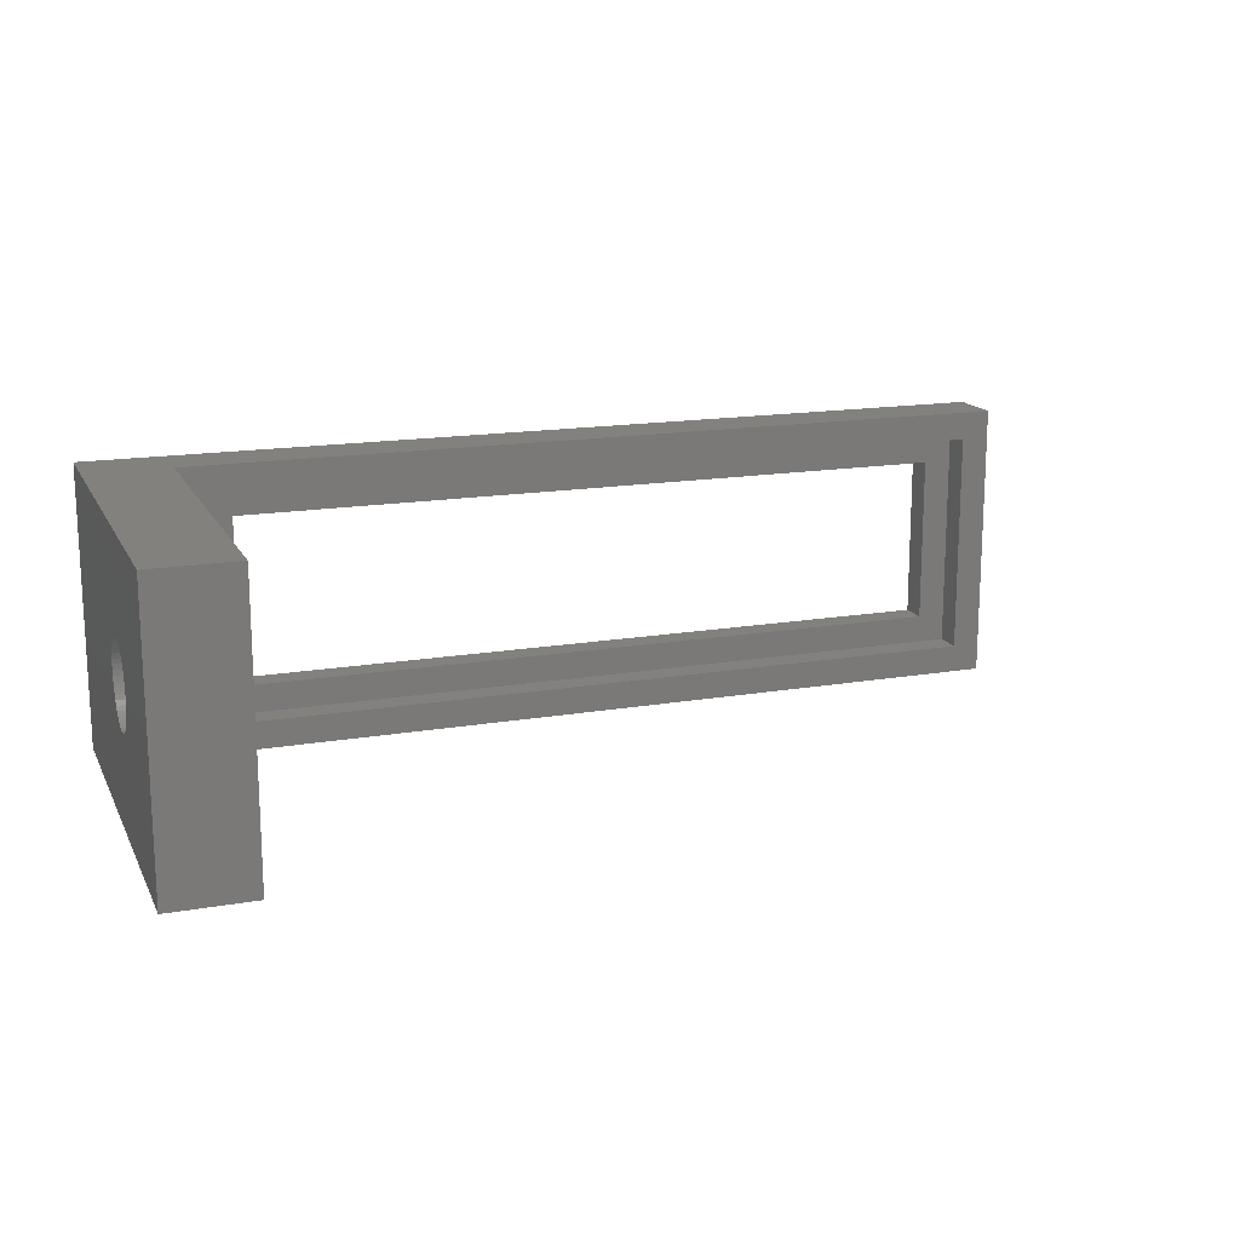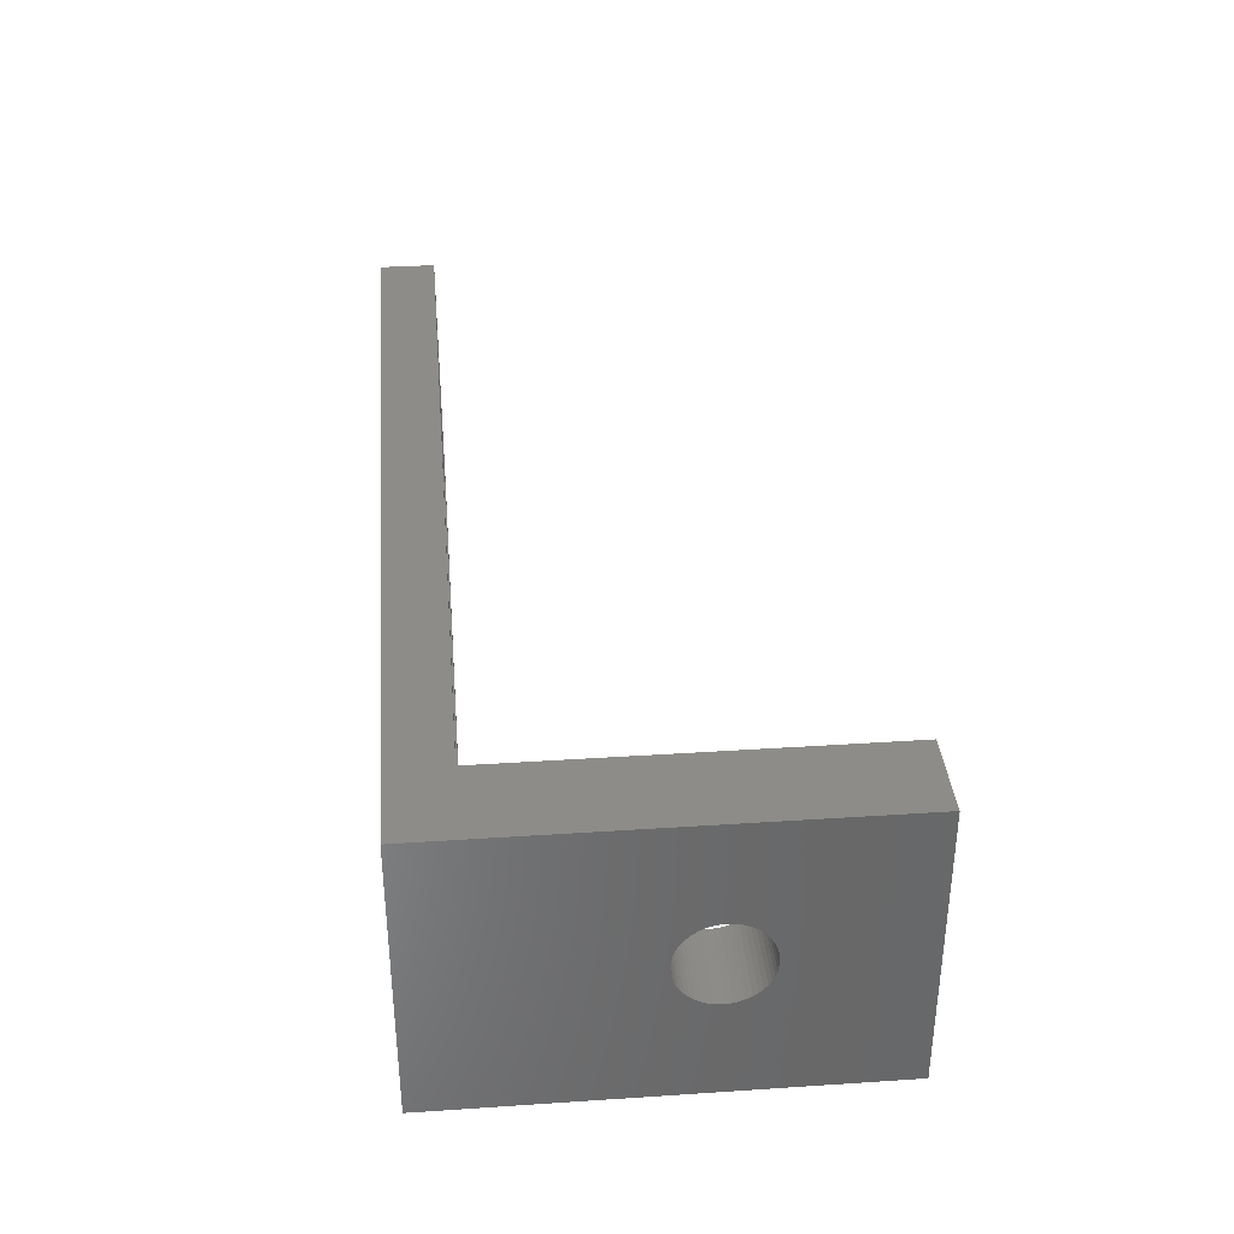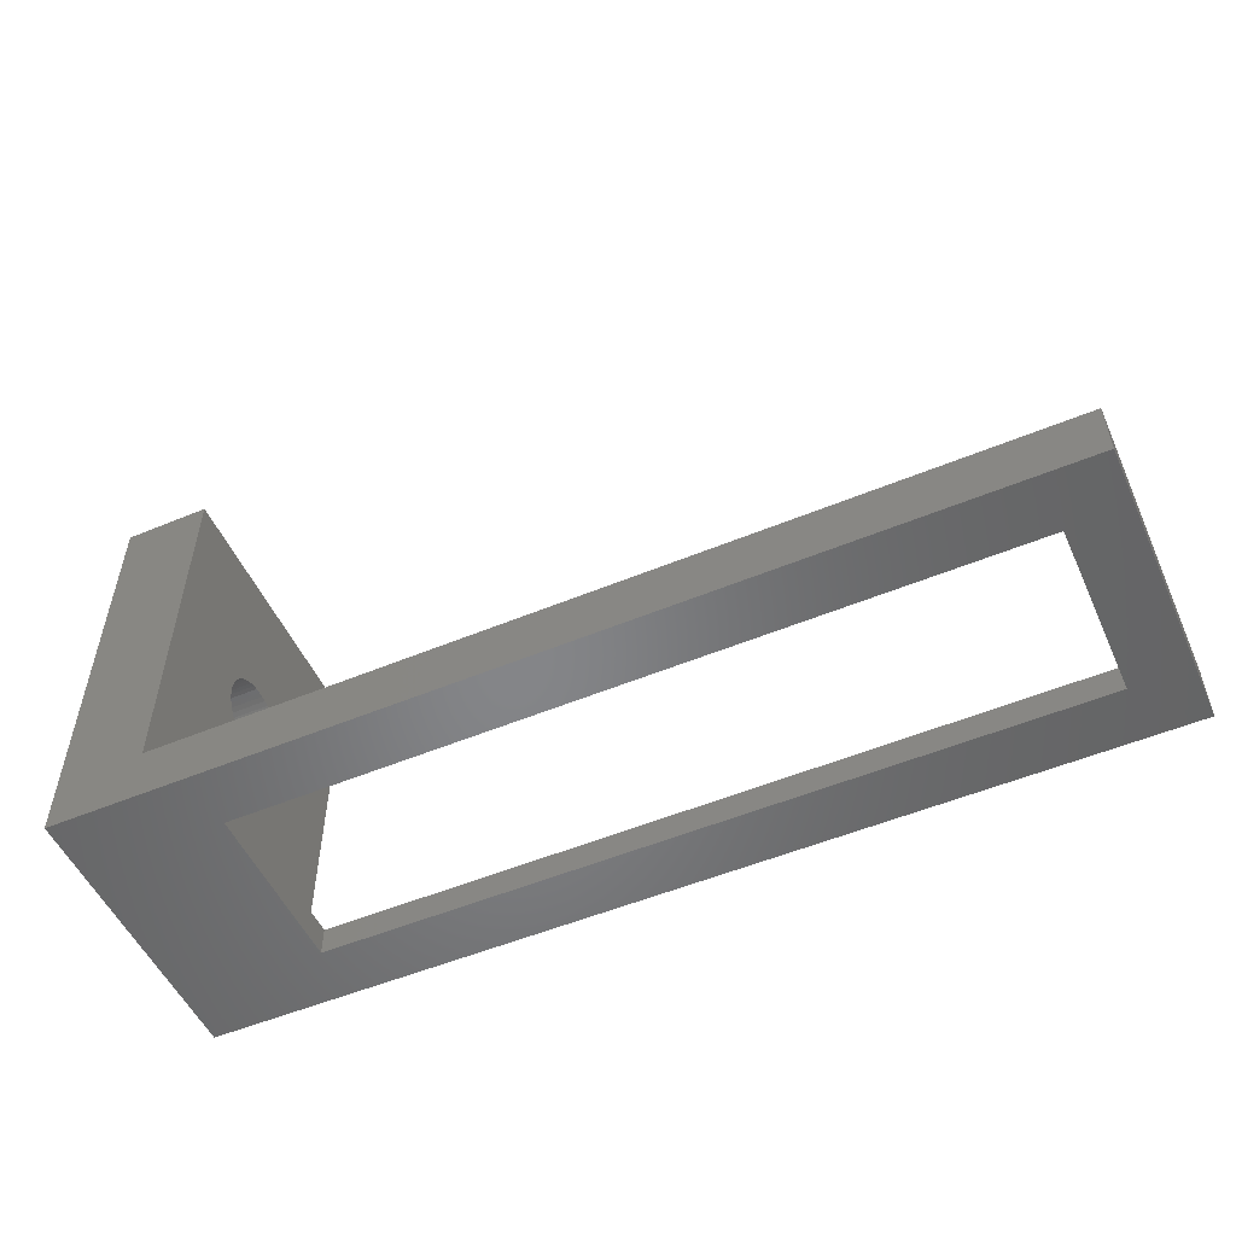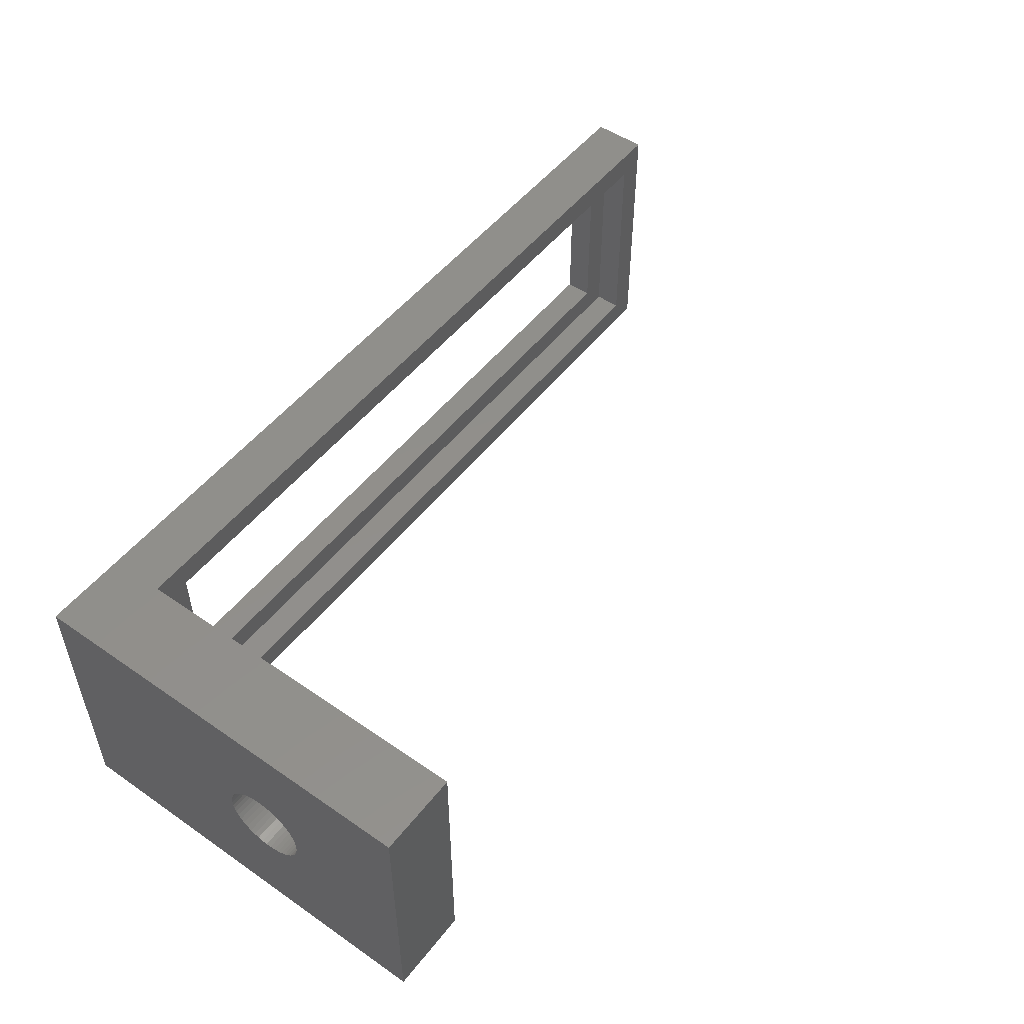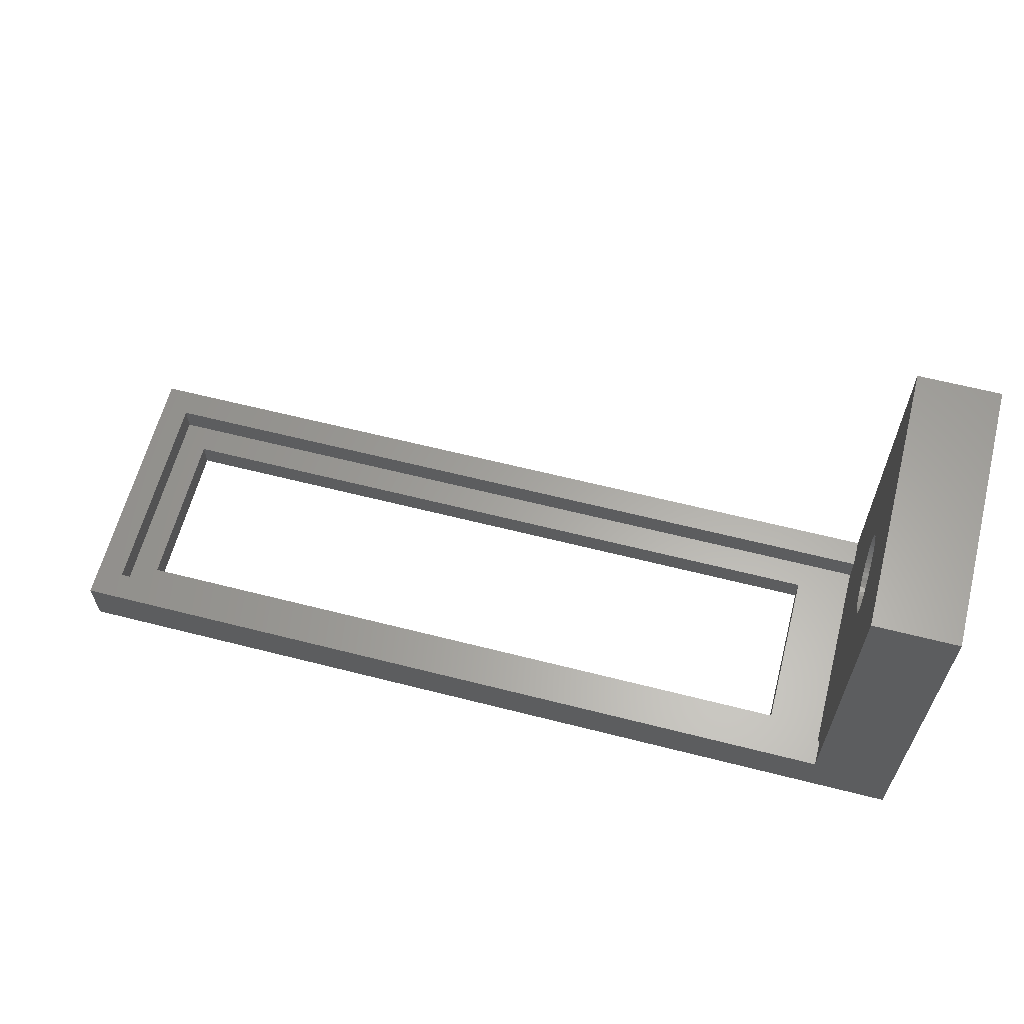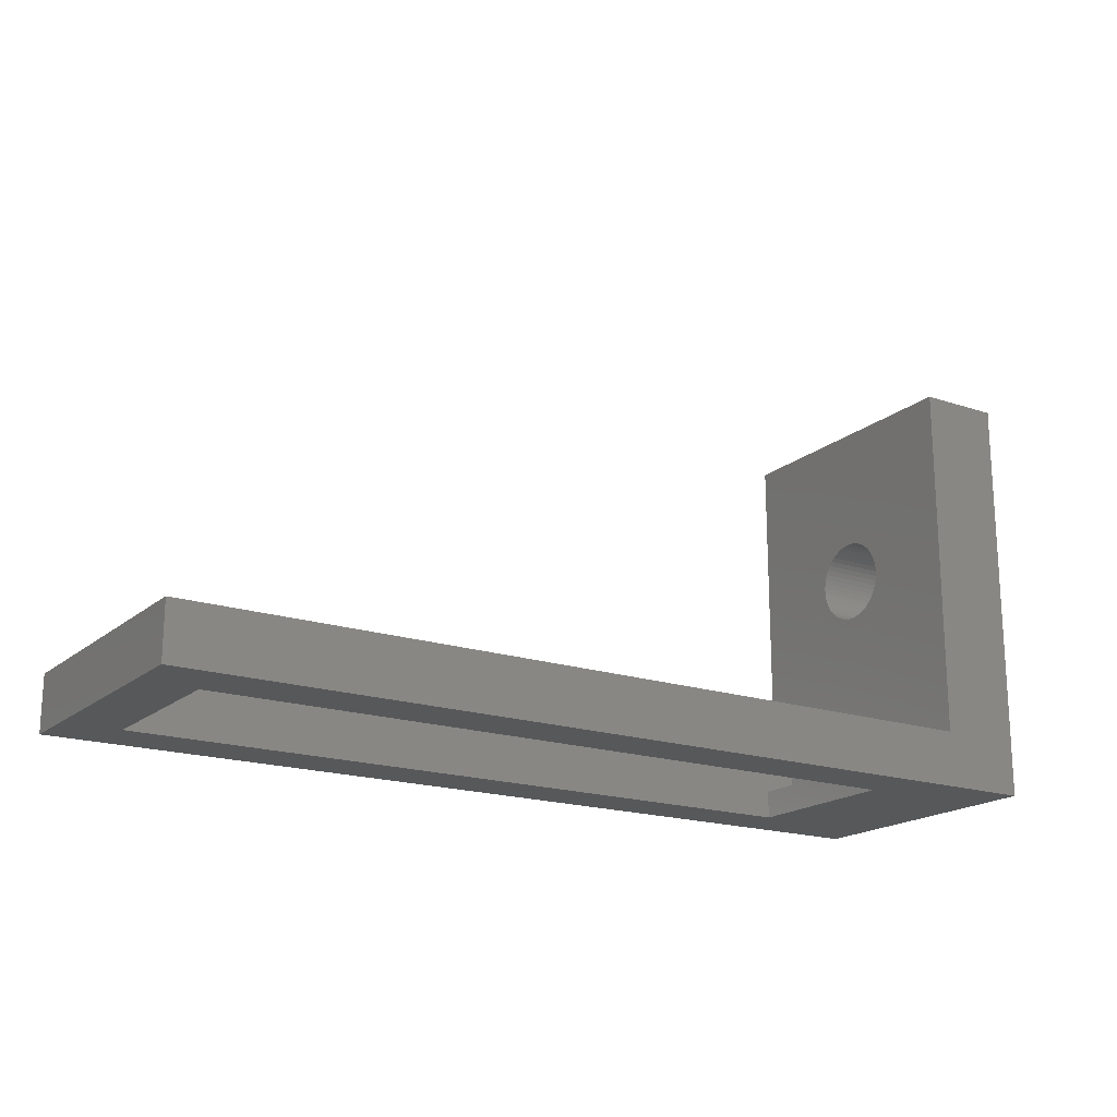
<metadata>
{"format":"stl","ext":"stl","renderer":"f3d","projection":"perspective","resolution":1024,"background":"white","views":[{"elev":15.9,"azim":-19.8,"up":"+Y"},{"elev":35.3,"azim":-95.0,"up":"+Y"},{"elev":-52.7,"azim":24.1,"up":"+Z"},{"elev":51.2,"azim":-53.1,"up":"+Y"},{"elev":62.0,"azim":-165.5,"up":"+Z"},{"elev":-18.4,"azim":147.1,"up":"+Z"}]}
</metadata>
<code>
# stl→obj: 128 verts, 260 faces
v -15 1.497 8.906
v -15 5 2
v -15 5 15
v -15 1.497 9.094
v -15 1.473 9.281
v -15 1.427 9.464
v -15 1.357 9.639
v -15 1.266 9.804
v -15 1.156 9.956
v -15 1.027 10.09
v -15 0.8817 10.21
v -15 0.7226 10.31
v -15 0.5522 10.39
v -15 0.373 10.45
v -15 0.188 10.49
v -15 0 10.5
v -15 -5 15
v -15 -0.188 10.49
v -15 -0.373 10.45
v -15 -0.5522 10.39
v -15 -0.7226 10.31
v -15 -1.497 8.906
v -15 -1.497 9.094
v -15 -1.473 9.281
v -15 -1.427 9.464
v -15 -0.8817 10.21
v -15 -1.027 10.09
v -15 -1.156 9.956
v -15 -1.266 9.804
v -15 -1.357 9.639
v -15 -5 2
v -15 -4 2
v -15 1.473 8.719
v -15 1.427 8.536
v -15 1.357 8.361
v -15 1.266 8.196
v -15 4 2
v -15 1.156 8.044
v -15 1.027 7.907
v -15 0.8817 7.786
v -15 0.7226 7.686
v -15 0.5522 7.605
v -15 0.373 7.547
v -15 0.188 7.512
v -15 0 7.5
v -15 -0.188 7.512
v -15 -0.373 7.547
v -15 -0.5522 7.605
v -15 -0.7226 7.686
v -15 -0.8817 7.786
v -15 -1.027 7.907
v -15 -1.156 8.044
v -15 -1.266 8.196
v -15 -1.357 8.361
v -15 -1.427 8.536
v -15 -1.473 8.719
v 15 5 2
v 14 4 2
v 15 -5 2
v 14 -4 2
v 15 5 0
v 15 -5 0
v -18 5 15
v -18 5 0
v 13 -3 0
v -13 -3 0
v -18 -5 0
v -13 3 0
v 13 3 0
v -18 -5 15
v -18 1.473 8.719
v -18 1.497 8.906
v -18 1.427 8.536
v -18 1.357 8.361
v -18 1.266 8.196
v -18 1.156 8.044
v -18 1.027 7.907
v -18 0.8817 7.786
v -18 0.7226 7.686
v -18 0.5522 7.605
v -18 0.373 7.547
v -18 0.188 7.512
v -18 0 7.5
v -18 -0.188 7.512
v -18 -0.373 7.547
v -18 -0.5522 7.605
v -18 -0.7226 7.686
v -18 -0.8817 7.786
v -18 -1.027 7.907
v -18 -1.473 8.719
v -18 -1.497 8.906
v -18 -1.427 8.536
v -18 -1.357 8.361
v -18 -1.266 8.196
v -18 -1.156 8.044
v -18 1.497 9.094
v -18 1.473 9.281
v -18 1.427 9.464
v -18 1.357 9.639
v -18 1.266 9.804
v -18 1.156 9.956
v -18 1.027 10.09
v -18 0.8817 10.21
v -18 0.7226 10.31
v -18 0.5522 10.39
v -18 0.373 10.45
v -18 0.188 10.49
v -18 0 10.5
v -18 -0.188 10.49
v -18 -0.373 10.45
v -18 -0.5522 10.39
v -18 -0.7226 10.31
v -18 -0.8817 10.21
v -18 -1.497 9.094
v -18 -1.473 9.281
v -18 -1.027 10.09
v -18 -1.156 9.956
v -18 -1.266 9.804
v -18 -1.357 9.639
v -18 -1.427 9.464
v -13 -3 1
v -13 3 1
v 13 3 1
v 13 -3 1
v -15 4 1
v -15 -4 1
v 14 -4 1
v 14 4 1
f 1 2 3
f 1 3 4
f 3 5 4
f 3 6 5
f 3 7 6
f 3 8 7
f 3 9 8
f 3 10 9
f 3 11 10
f 3 12 11
f 3 13 12
f 3 14 13
f 3 15 14
f 3 16 15
f 17 16 3
f 16 17 18
f 18 17 19
f 19 17 20
f 20 17 21
f 17 22 23
f 17 23 24
f 17 24 25
f 21 17 26
f 17 27 26
f 17 28 27
f 17 29 28
f 17 30 29
f 17 25 30
f 22 17 31
f 22 31 32
f 33 2 1
f 34 2 33
f 35 2 34
f 36 2 35
f 2 36 37
f 38 37 36
f 39 37 38
f 40 37 39
f 41 37 40
f 42 37 41
f 43 37 42
f 44 37 43
f 45 37 44
f 32 45 46
f 32 46 47
f 32 47 48
f 32 48 49
f 32 49 50
f 32 50 51
f 32 51 52
f 45 32 37
f 53 32 52
f 54 32 53
f 55 32 54
f 56 32 55
f 32 56 22
f 57 58 59
f 2 58 57
f 58 2 37
f 60 59 58
f 31 60 32
f 60 31 59
f 59 61 57
f 61 59 62
f 57 61 2
f 2 63 3
f 2 64 63
f 64 2 61
f 62 65 61
f 62 66 65
f 66 67 68
f 67 66 62
f 69 61 65
f 68 61 69
f 68 64 61
f 64 68 67
f 70 31 17
f 67 31 70
f 62 31 67
f 31 62 59
f 71 63 64
f 63 71 72
f 64 73 71
f 64 74 73
f 64 75 74
f 64 76 75
f 64 77 76
f 64 78 77
f 64 79 78
f 64 80 79
f 64 81 80
f 64 82 81
f 64 83 82
f 67 83 64
f 83 67 84
f 84 67 85
f 85 67 86
f 86 67 87
f 87 67 88
f 88 67 89
f 90 70 91
f 70 90 67
f 92 67 90
f 93 67 92
f 94 67 93
f 95 67 94
f 89 67 95
f 96 63 72
f 97 63 96
f 98 63 97
f 99 63 98
f 100 63 99
f 101 63 100
f 102 63 101
f 103 63 102
f 104 63 103
f 105 63 104
f 106 63 105
f 107 63 106
f 108 63 107
f 70 108 109
f 70 109 110
f 70 110 111
f 70 111 112
f 70 112 113
f 91 70 114
f 114 70 115
f 108 70 63
f 116 70 113
f 117 70 116
f 118 70 117
f 119 70 118
f 120 70 119
f 115 70 120
f 63 17 3
f 17 63 70
f 121 68 122
f 68 121 66
f 65 123 69
f 123 65 124
f 68 123 122
f 123 68 69
f 65 121 124
f 121 65 66
f 32 125 37
f 125 32 126
f 127 58 128
f 58 127 60
f 128 123 127
f 128 122 123
f 122 125 121
f 125 122 128
f 124 127 123
f 121 127 124
f 121 126 127
f 126 121 125
f 127 32 60
f 32 127 126
f 125 58 37
f 58 125 128
f 78 41 40
f 41 78 79
f 73 33 71
f 33 73 34
f 98 7 99
f 7 98 6
f 105 12 13
f 12 105 104
f 81 44 43
f 44 81 82
f 71 1 72
f 1 71 33
f 107 14 15
f 14 107 106
f 103 10 11
f 10 103 102
f 96 5 97
f 5 96 4
f 101 10 102
f 10 101 9
f 80 43 42
f 43 80 81
f 77 38 76
f 38 77 39
f 72 4 96
f 4 72 1
f 74 34 73
f 34 74 35
f 76 36 75
f 36 76 38
f 108 15 16
f 15 108 107
f 106 13 14
f 13 106 105
f 104 11 12
f 11 104 103
f 97 6 98
f 6 97 5
f 100 9 101
f 9 100 8
f 99 8 100
f 8 99 7
f 82 45 44
f 45 82 83
f 83 46 45
f 46 83 84
f 84 47 46
f 47 84 85
f 22 114 23
f 114 22 91
f 110 18 19
f 18 110 109
f 56 91 22
f 91 56 90
f 54 92 55
f 92 54 93
f 79 42 41
f 42 79 80
f 77 40 39
f 40 77 78
f 75 35 74
f 35 75 36
f 51 95 52
f 95 51 89
f 88 51 50
f 51 88 89
f 86 49 48
f 49 86 87
f 87 50 49
f 50 87 88
f 112 20 21
f 20 112 111
f 28 116 27
f 116 28 117
f 55 90 56
f 90 55 92
f 52 94 53
f 94 52 95
f 53 93 54
f 93 53 94
f 85 48 47
f 48 85 86
f 23 115 24
f 115 23 114
f 24 120 25
f 120 24 115
f 109 16 18
f 16 109 108
f 25 119 30
f 119 25 120
f 111 19 20
f 19 111 110
f 116 26 27
f 26 116 113
f 113 21 26
f 21 113 112
f 30 118 29
f 118 30 119
f 29 117 28
f 117 29 118

</code>
